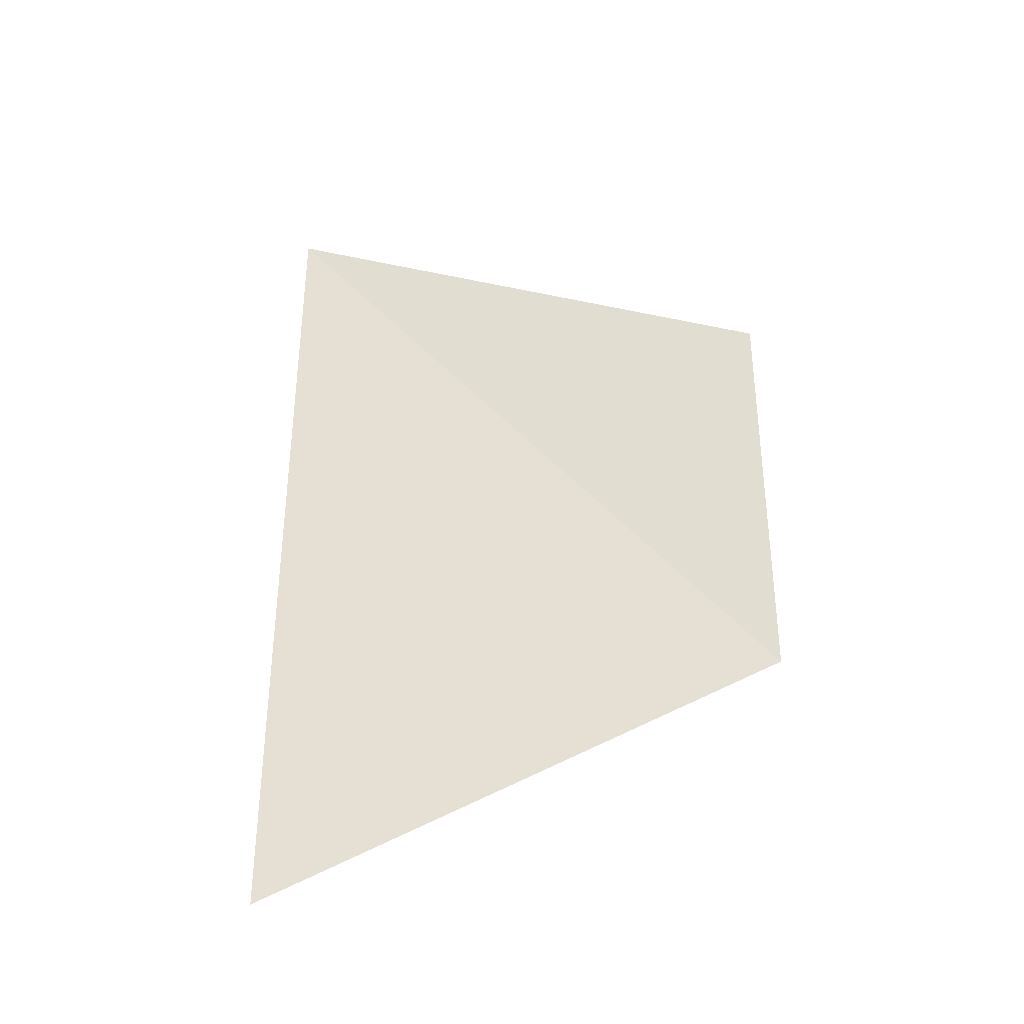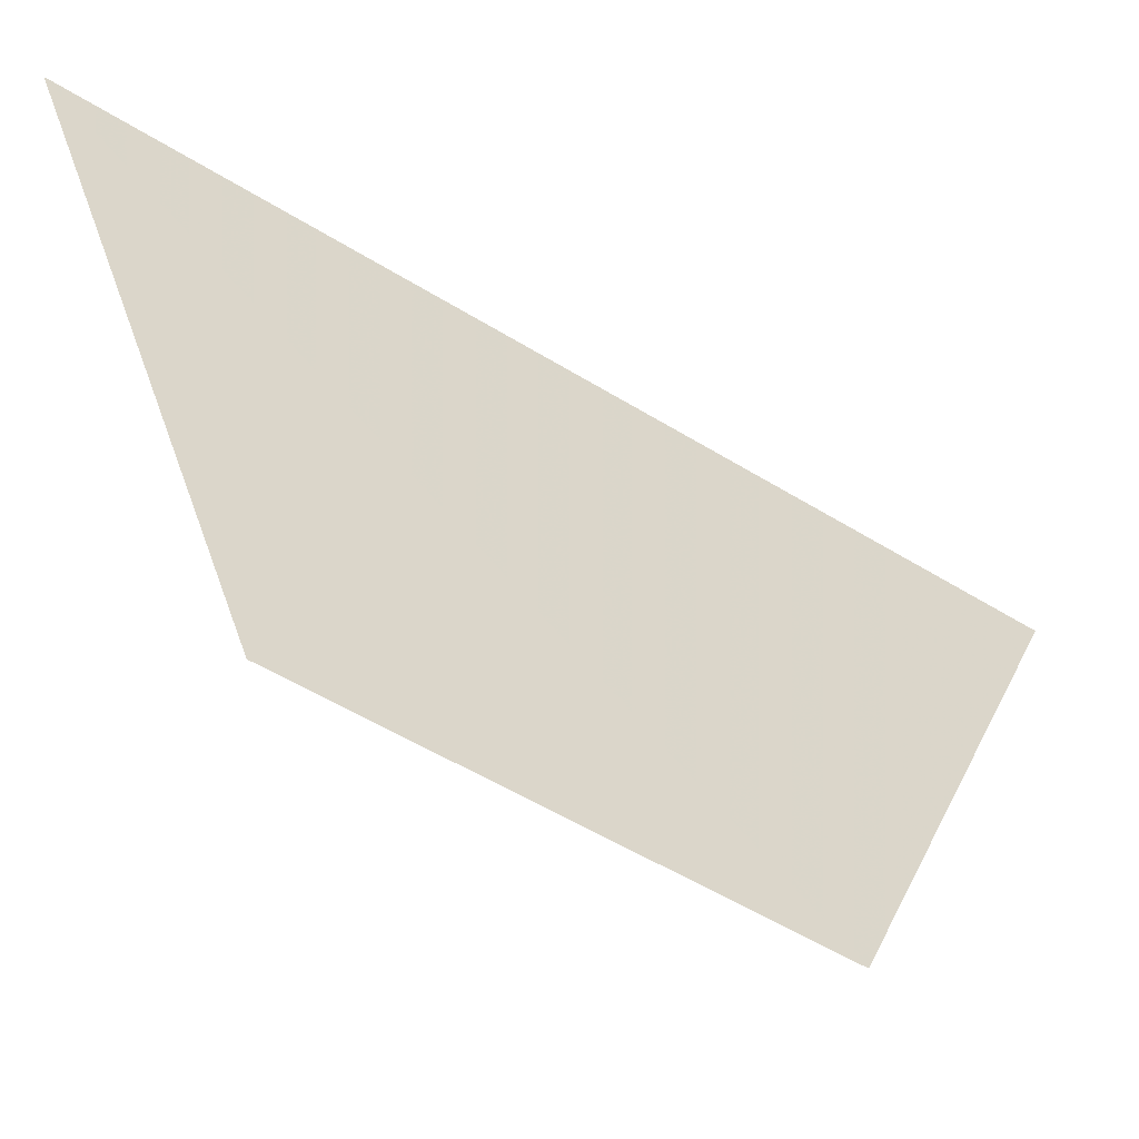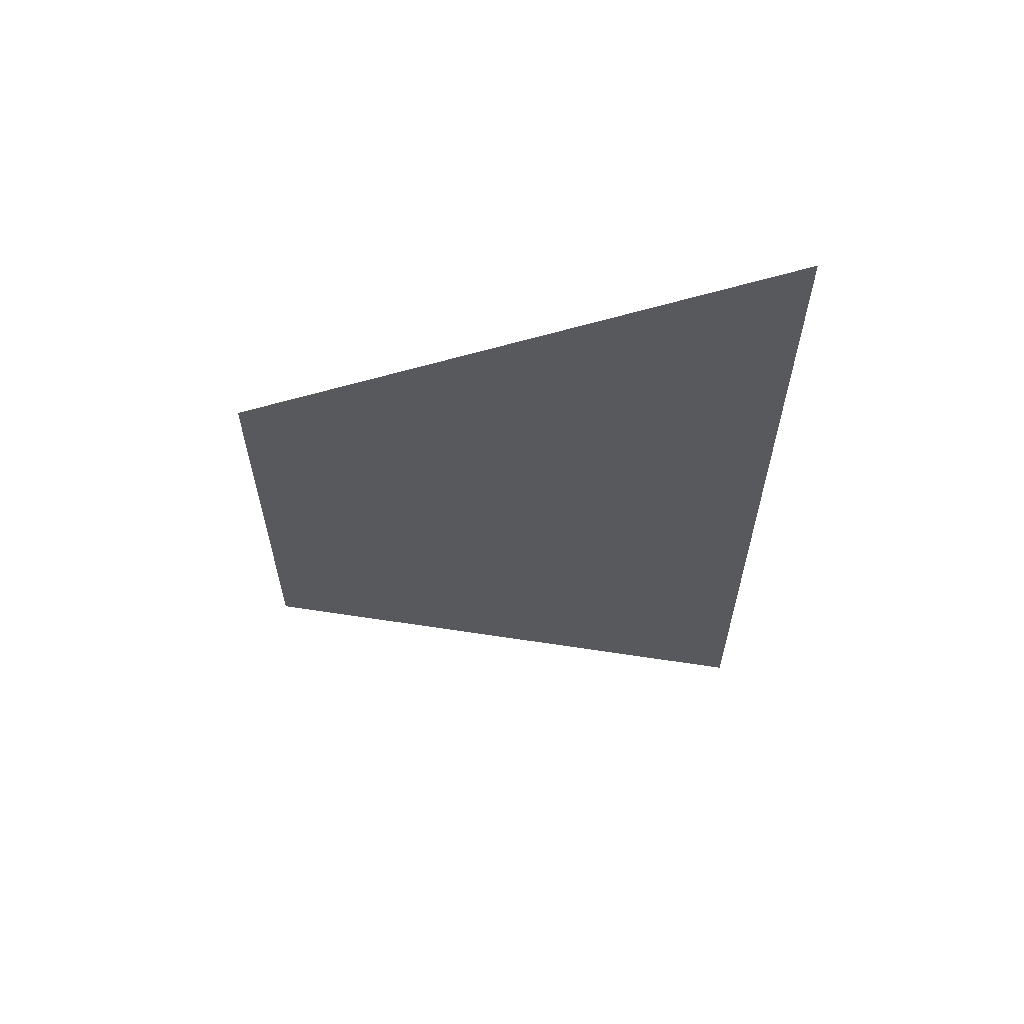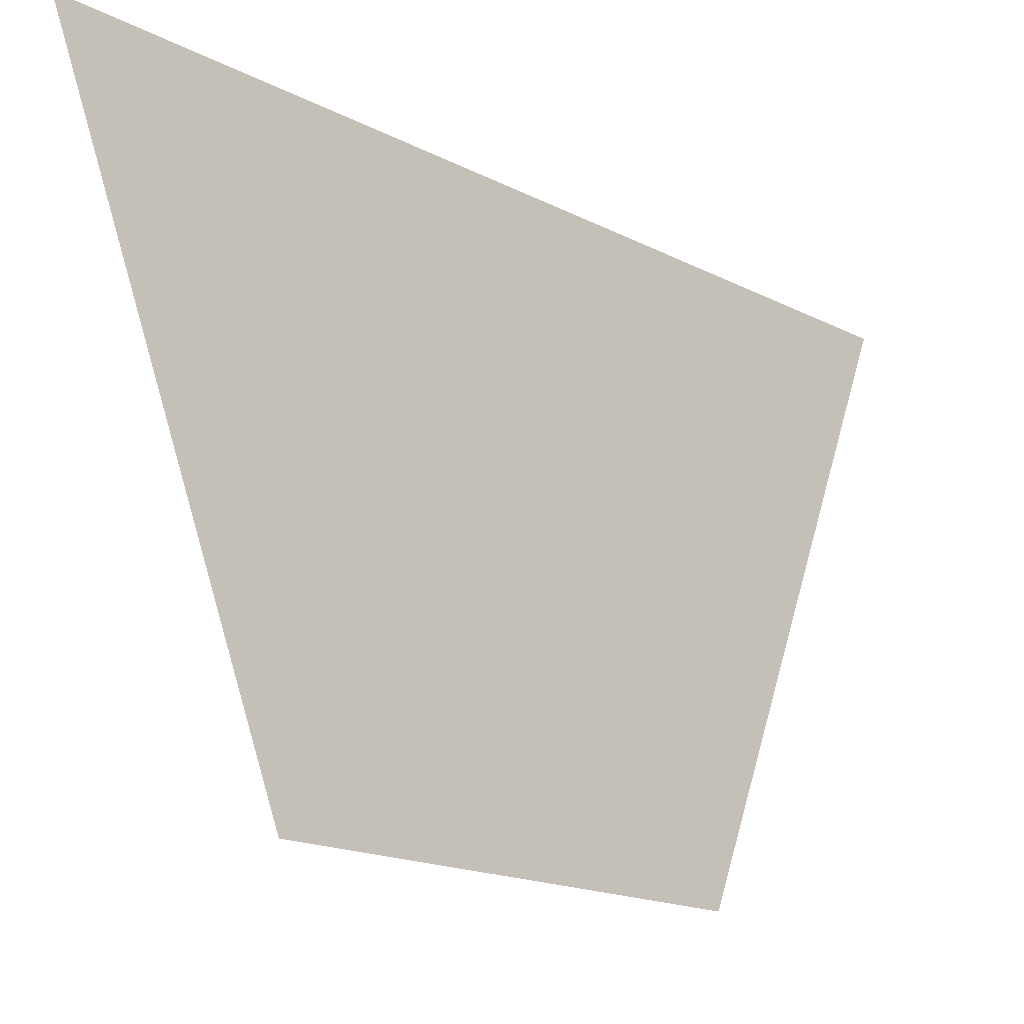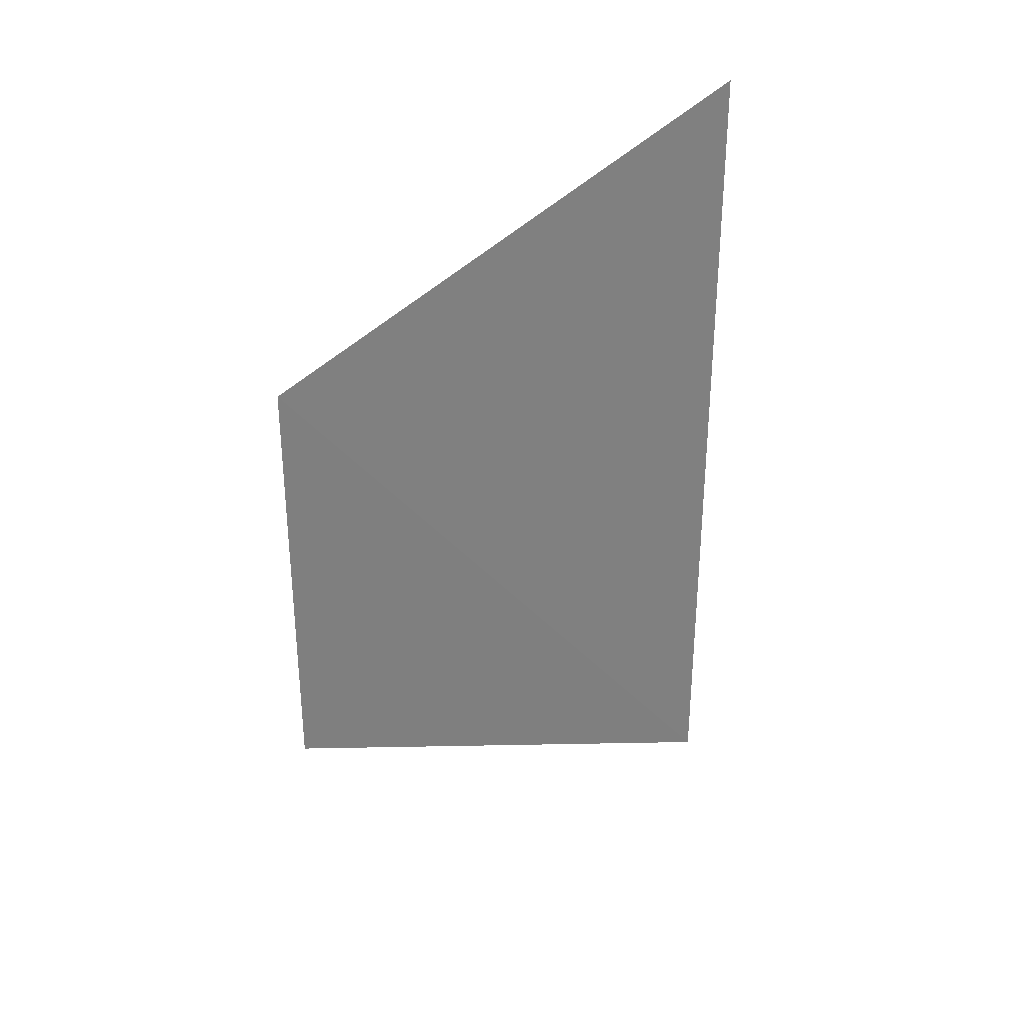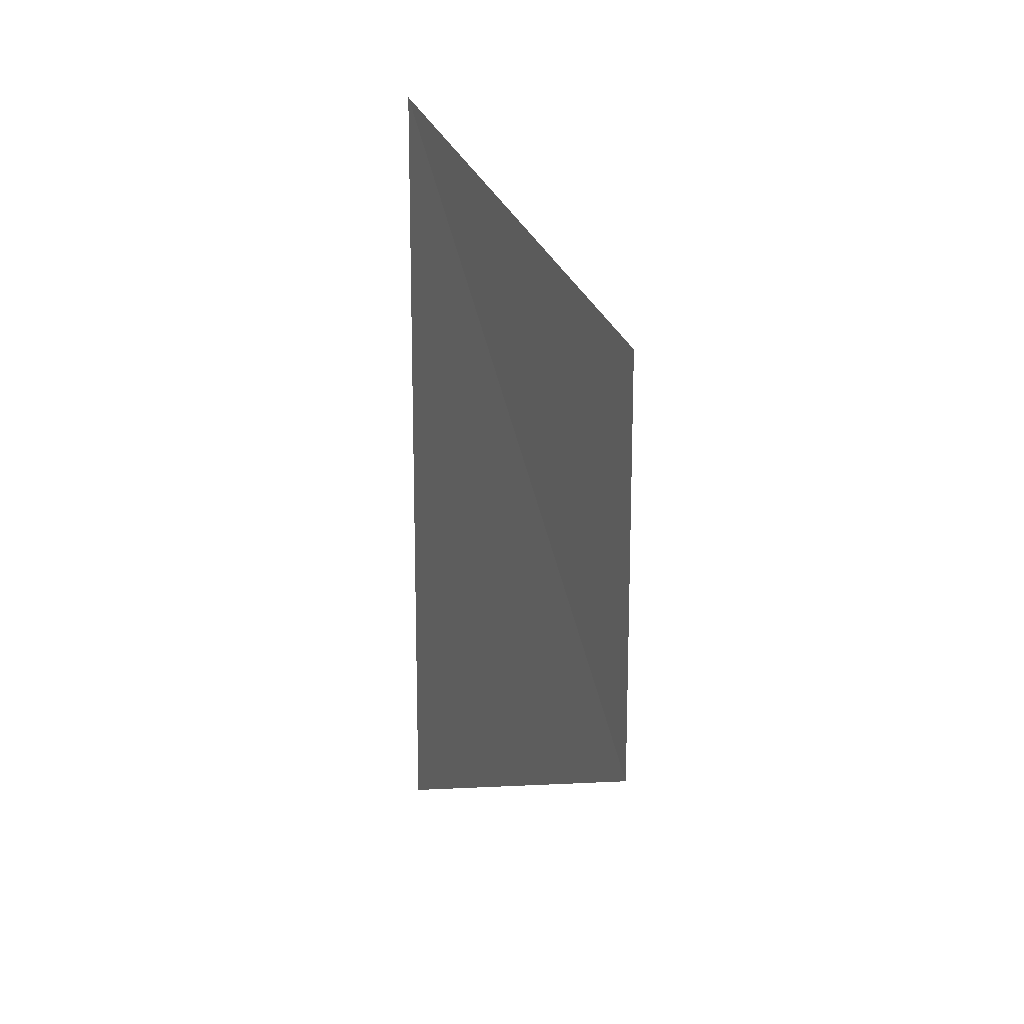
<metadata>
{"format":"obj","ext":"obj","renderer":"f3d","projection":"perspective","resolution":1024,"background":"white","views":[{"elev":-34.8,"azim":-80.1,"up":"+Z"},{"elev":-56.6,"azim":-122.5,"up":"+Y"},{"elev":60.7,"azim":88.4,"up":"+Z"},{"elev":-18.5,"azim":45.2,"up":"+Y"},{"elev":31.7,"azim":58.4,"up":"+Z"},{"elev":14.7,"azim":-25.3,"up":"+Z"}]}
</metadata>
<code>
o 11478
v 2206 1883 13.99
v 2206 1883 14
v 2206 1883 14
v 2206 1883 14
v 2206 1883 13.99
v 2206 1883 14.01
v 2206 1883 14.01
v 2206 1883 14
v 2206 1883 14
v 2206 1883 14
v 2206 1883 14.01
v 2206 1883 13.99
f 1 2 3
f 4 5 6
f 7 8 9
f 10 11 12

</code>
